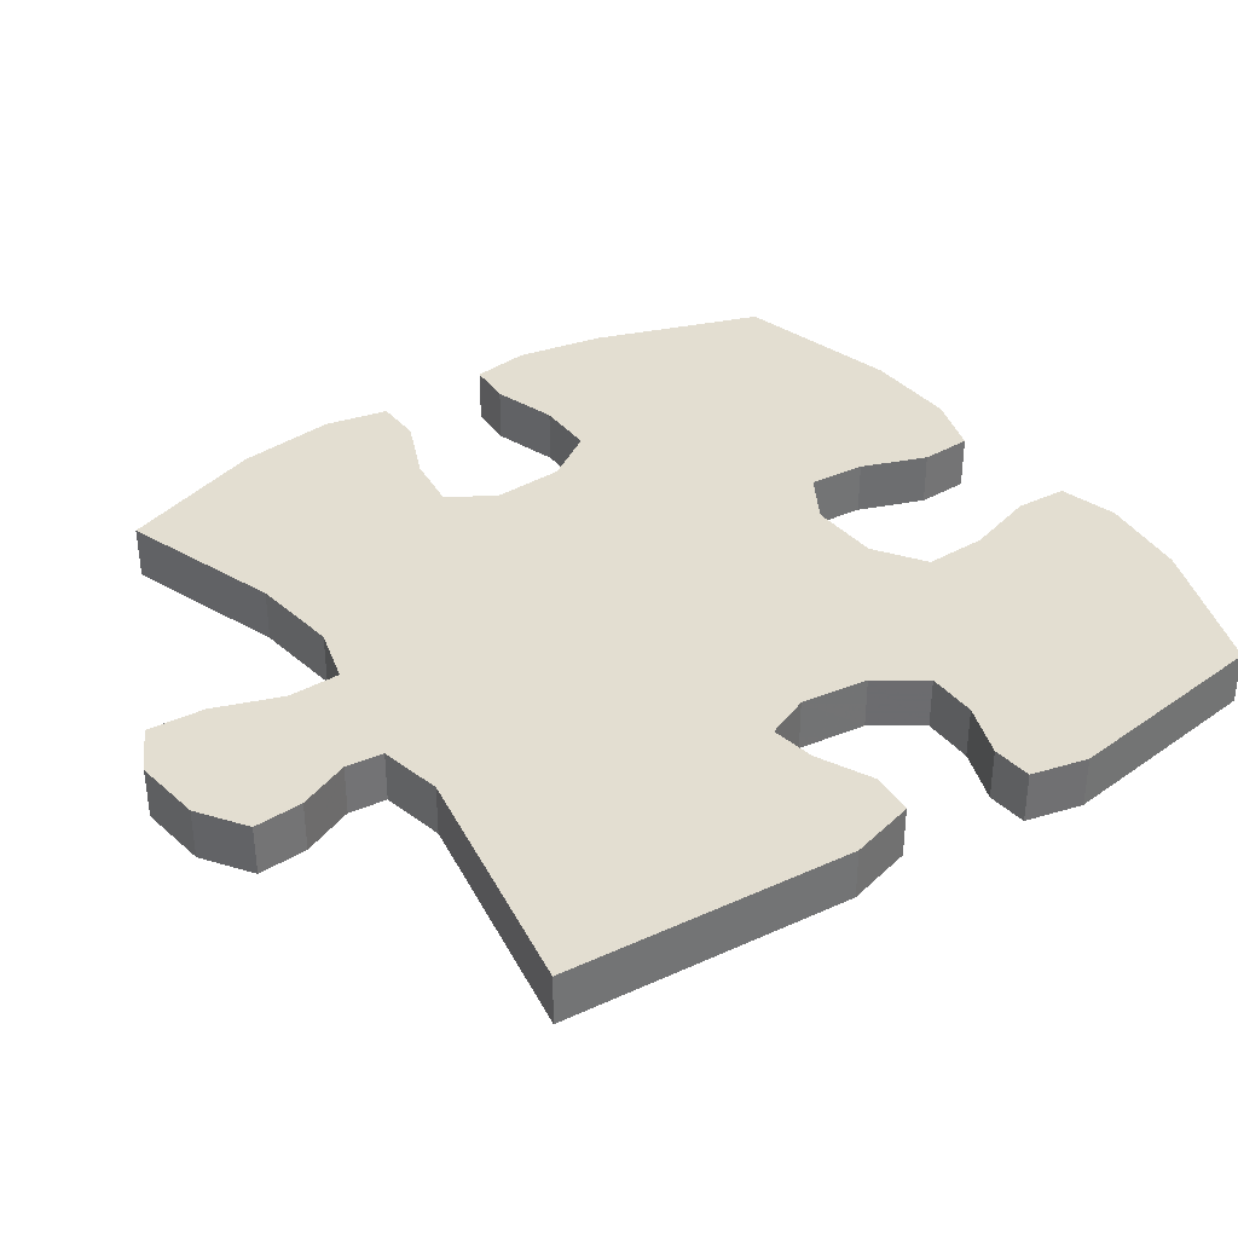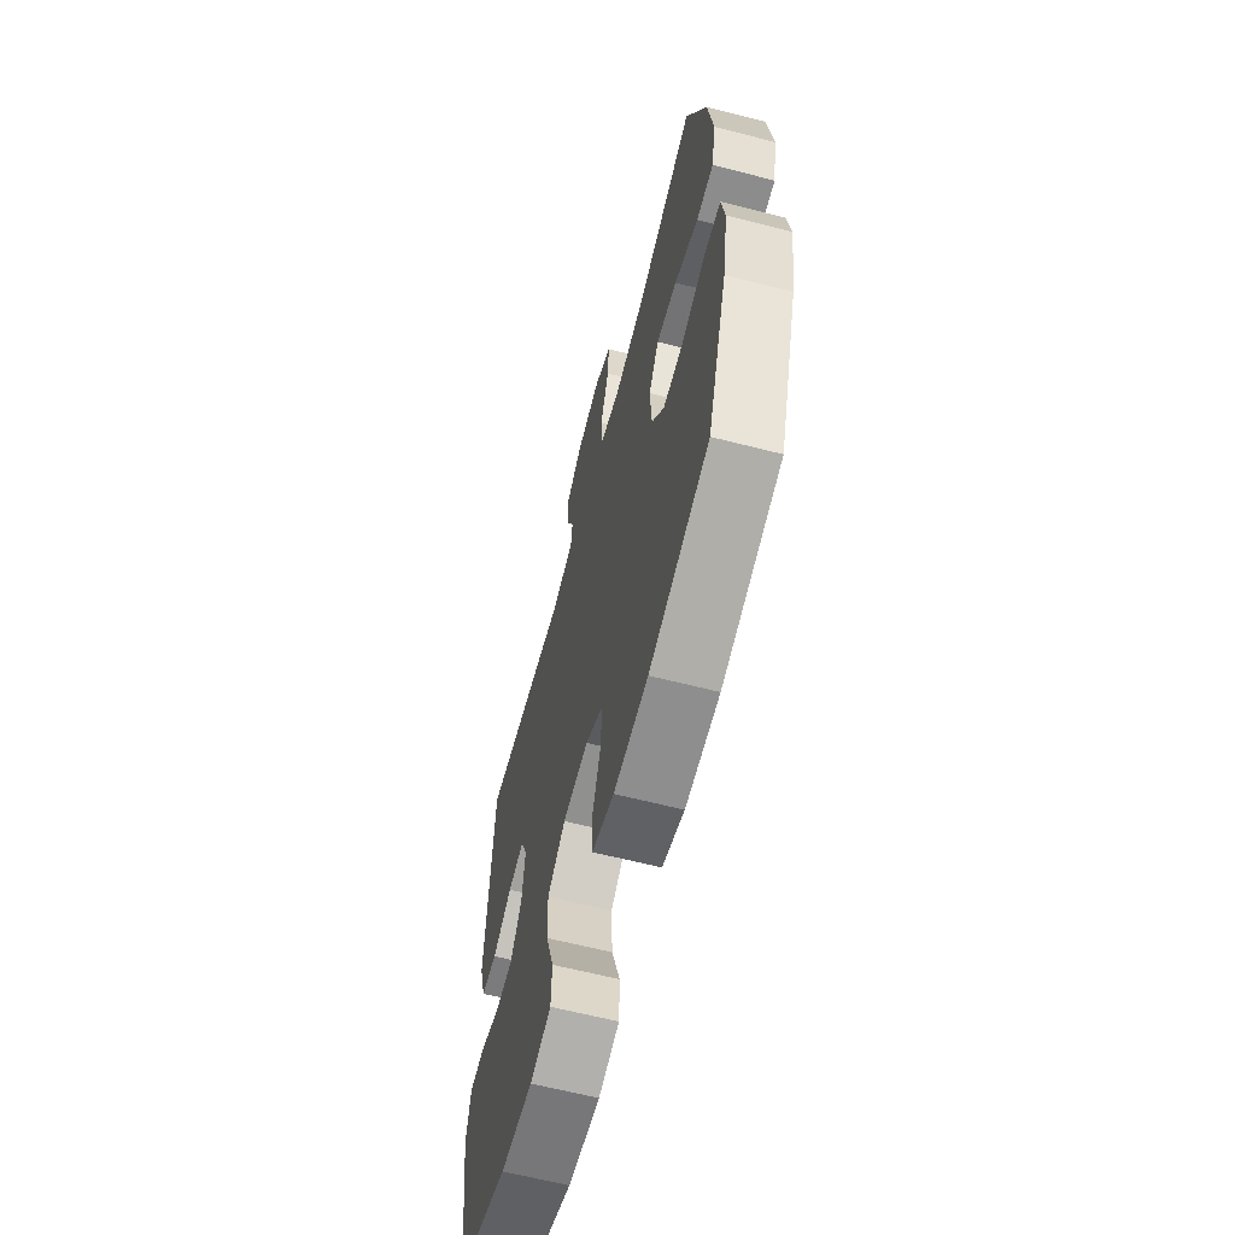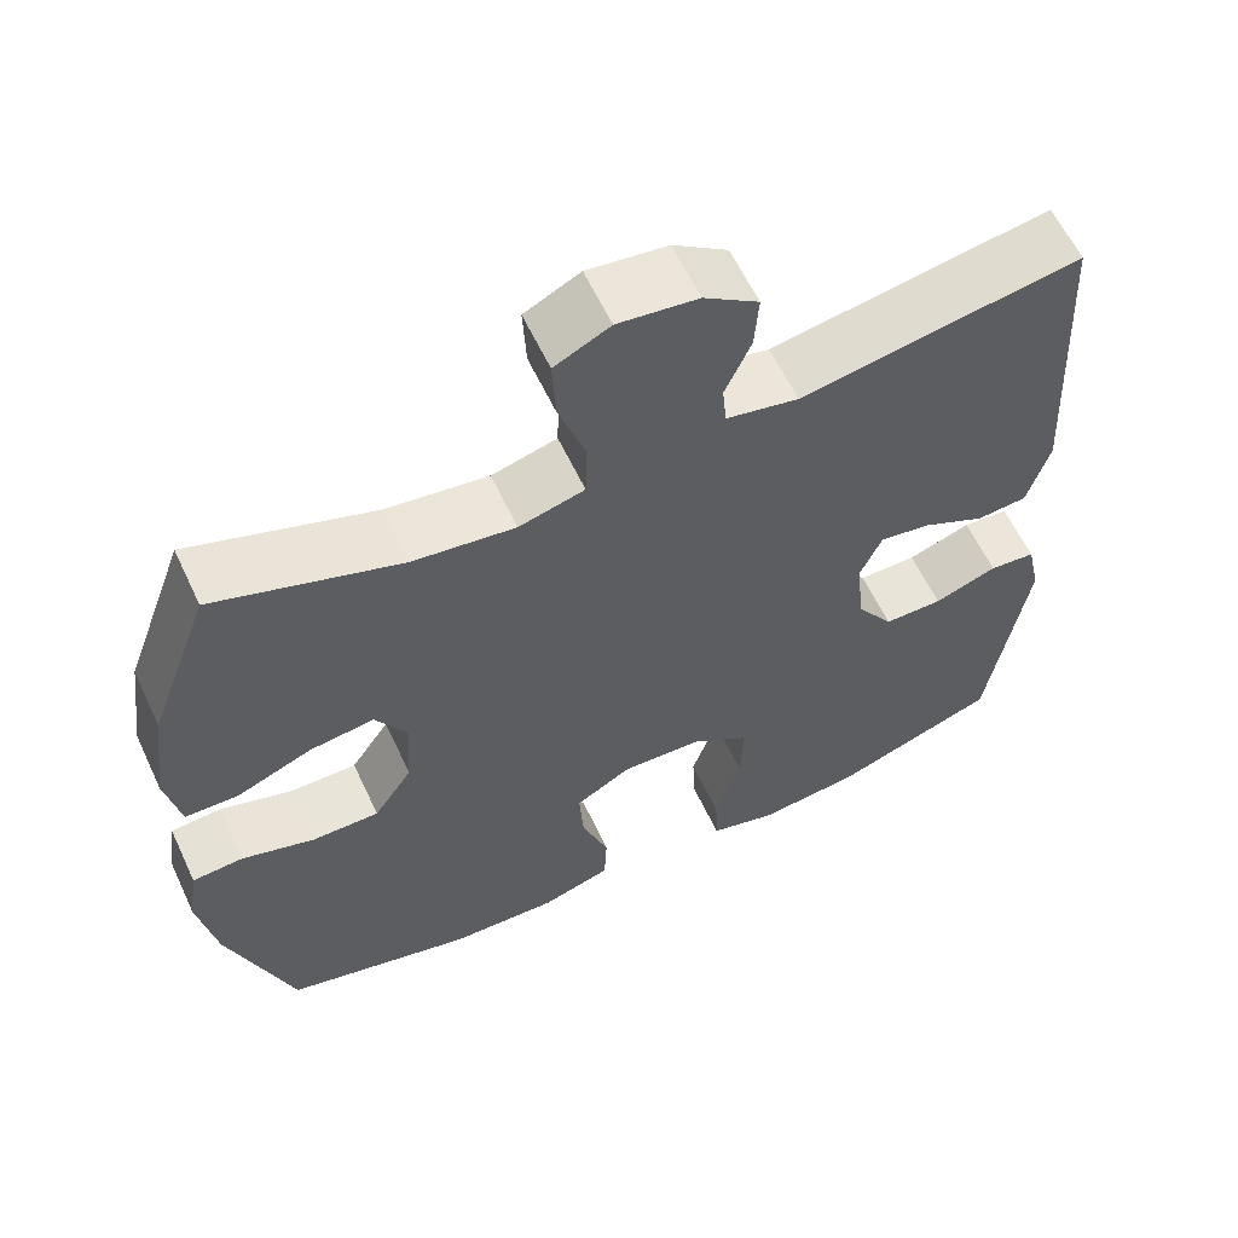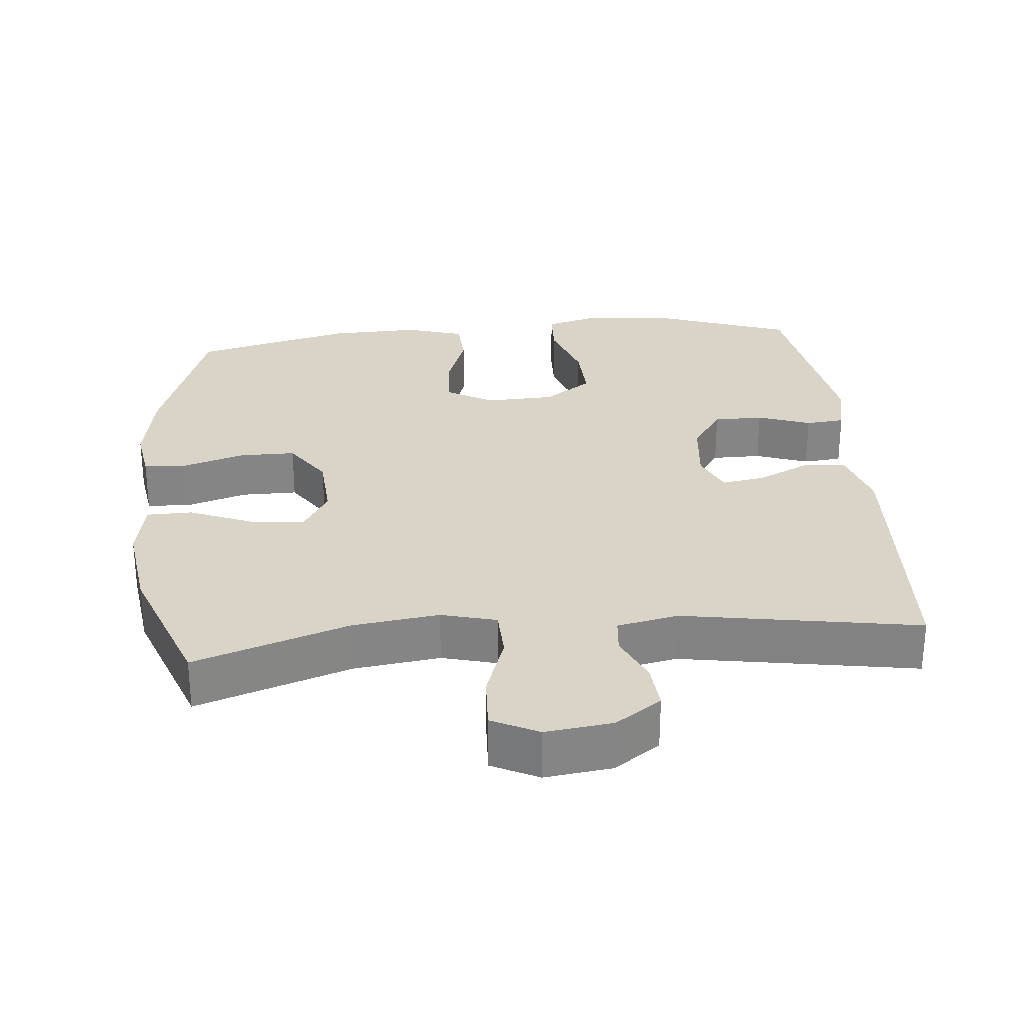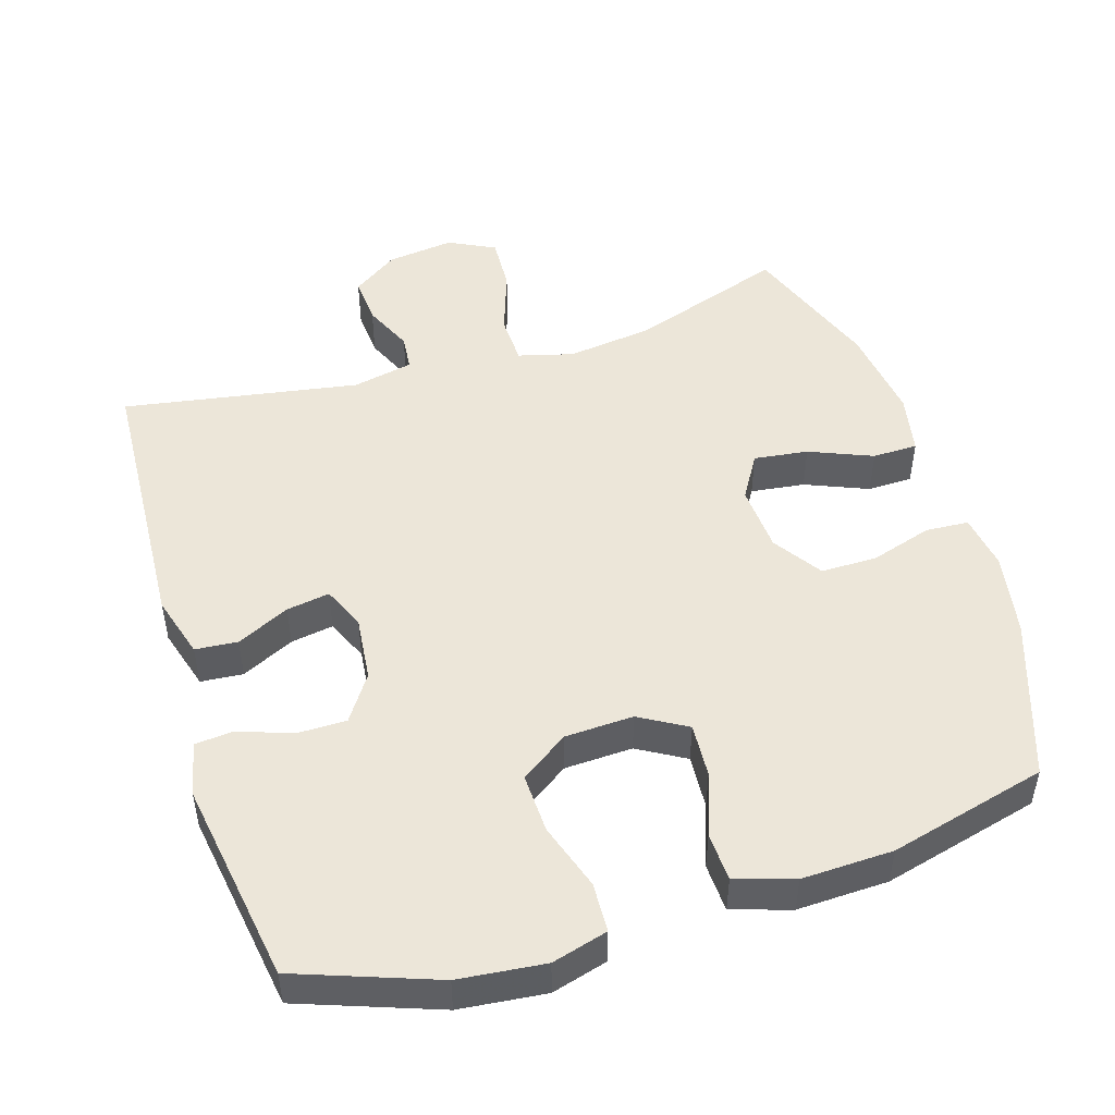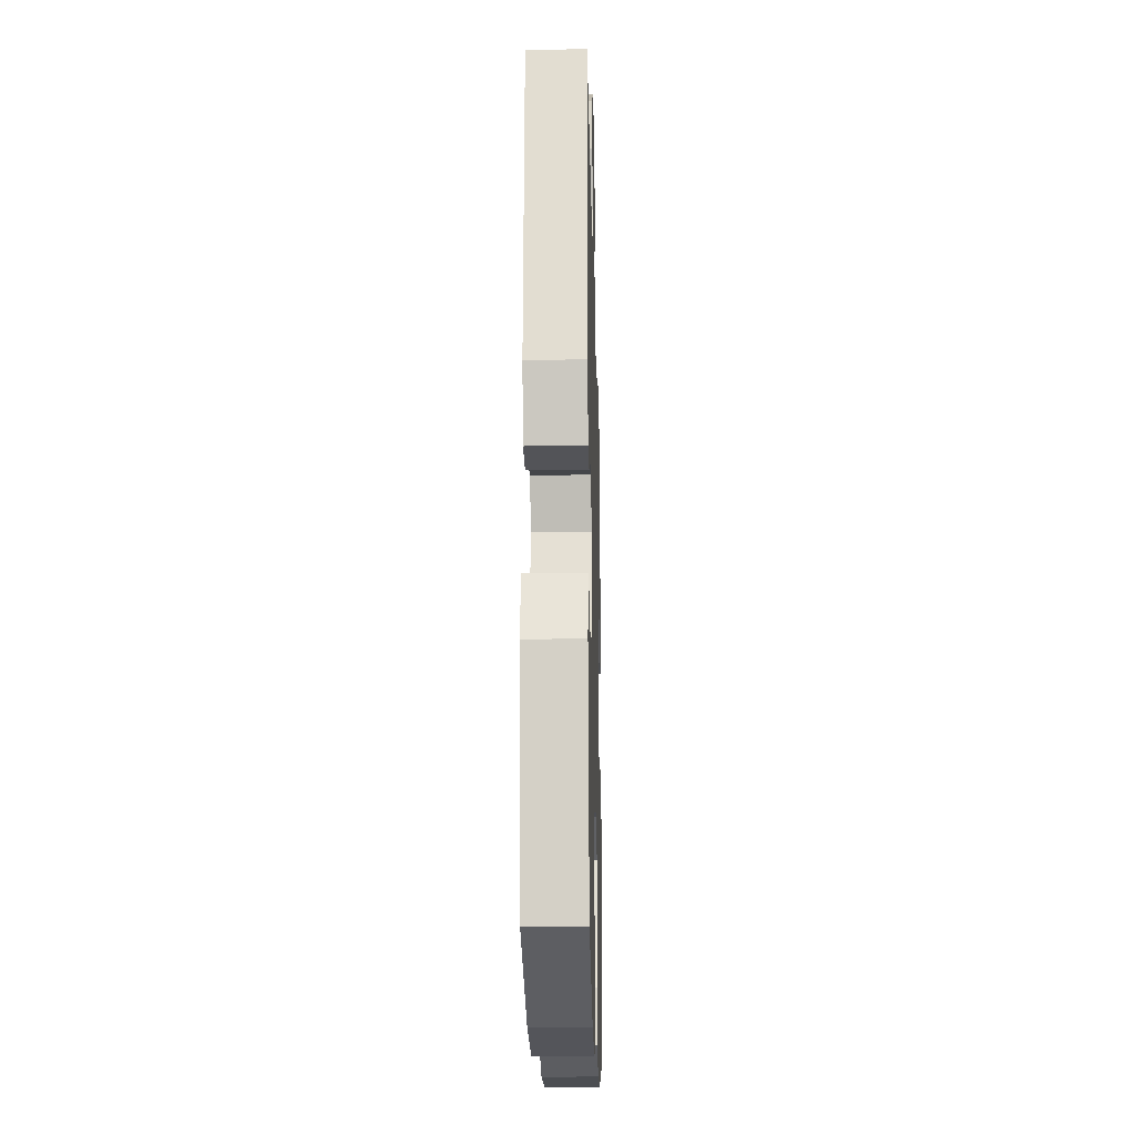
<metadata>
{"format":"obj","ext":"obj","renderer":"f3d","projection":"perspective","resolution":1024,"background":"white","views":[{"elev":36.2,"azim":56.0,"up":"+Y"},{"elev":-63.3,"azim":-104.5,"up":"+Z"},{"elev":60.5,"azim":-25.1,"up":"+Z"},{"elev":28.6,"azim":-5.4,"up":"+Y"},{"elev":49.0,"azim":162.7,"up":"+Y"},{"elev":-18.8,"azim":91.4,"up":"+Z"}]}
</metadata>
<code>
v 0.5 0.07 0.5
v 0.522 0.07 0.11
v 0.496 0.07 0.021
v 0.436 0.07 0.016
v 0.361 0.07 0.052
v 0.3 0.07 0.062
v 0.274 0.07 0.002
v 0.284 0.07 -0.091
v 0.328 0.07 -0.156
v 0.398 0.07 -0.156
v 0.473 0.07 -0.129
v 0.528 0.07 -0.134
v 0.545 0.07 -0.211
v 0.5 0.07 -0.5
v 0.304 0.07 -0.571
v 0.182 0.07 -0.584
v 0.103 0.07 -0.562
v 0.1 0.07 -0.492
v 0.131 0.07 -0.397
v 0.134 0.07 -0.312
v 0.066 0.07 -0.265
v -0.031 0.07 -0.261
v -0.098 0.07 -0.3
v -0.093 0.07 -0.377
v -0.061 0.07 -0.466
v -0.064 0.07 -0.535
v -0.147 0.07 -0.561
v -0.276 0.07 -0.557
v -0.5 0.07 -0.5
v -0.577 0.07 -0.274
v -0.598 0.07 -0.155
v -0.586 0.07 -0.077
v -0.525 0.07 -0.073
v -0.438 0.07 -0.1
v -0.358 0.07 -0.1
v -0.312 0.07 -0.031
v -0.306 0.07 0.065
v -0.344 0.07 0.128
v -0.421 0.07 0.118
v -0.51 0.07 0.081
v -0.574 0.07 0.082
v -0.591 0.07 0.168
v -0.573 0.07 0.302
v -0.5 0.07 0.5
v -0.281 0.07 0.426
v -0.159 0.07 0.41
v -0.081 0.07 0.431
v -0.079 0.07 0.502
v -0.111 0.07 0.595
v -0.115 0.07 0.673
v -0.049 0.07 0.706
v 0.046 0.07 0.694
v 0.111 0.07 0.649
v 0.106 0.07 0.582
v 0.075 0.07 0.512
v 0.08 0.07 0.461
v 0.166 0.07 0.443
v 0.5 0 0.5
v 0.522 0 0.11
v 0.496 0 0.021
v 0.436 0 0.016
v 0.361 0 0.052
v 0.3 0 0.062
v 0.274 0 0.002
v 0.284 0 -0.091
v 0.328 0 -0.156
v 0.398 0 -0.156
v 0.473 0 -0.129
v 0.528 0 -0.134
v 0.545 0 -0.211
v 0.5 0 -0.5
v 0.304 0 -0.571
v 0.182 0 -0.584
v 0.103 0 -0.562
v 0.1 0 -0.492
v 0.131 0 -0.397
v 0.134 0 -0.312
v 0.066 0 -0.265
v -0.031 0 -0.261
v -0.098 0 -0.3
v -0.093 0 -0.377
v -0.061 0 -0.466
v -0.064 0 -0.535
v -0.147 0 -0.561
v -0.276 0 -0.557
v -0.5 0 -0.5
v -0.577 0 -0.274
v -0.598 0 -0.155
v -0.586 0 -0.077
v -0.525 0 -0.073
v -0.438 0 -0.1
v -0.358 0 -0.1
v -0.312 0 -0.031
v -0.306 0 0.065
v -0.344 0 0.128
v -0.421 0 0.118
v -0.51 0 0.081
v -0.574 0 0.082
v -0.591 0 0.168
v -0.573 0 0.302
v -0.5 0 0.5
v -0.281 0 0.426
v -0.159 0 0.41
v -0.081 0 0.431
v -0.079 0 0.502
v -0.111 0 0.595
v -0.115 0 0.673
v -0.049 0 0.706
v 0.046 0 0.694
v 0.111 0 0.649
v 0.106 0 0.582
v 0.075 0 0.512
v 0.08 0 0.461
v 0.166 0 0.443
f 53 54 55
f 52 53 55
f 51 52 55
f 50 51 55
f 49 50 55
f 48 49 55
f 47 48 55 56
f 46 47 56 57
f 43 44 45
f 42 43 45
f 41 42 45
f 40 41 45
f 39 40 45
f 38 39 45 46
f 37 38 46 57
f 32 33 34
f 31 32 34
f 30 31 34
f 29 30 34
f 28 29 34
f 27 28 34
f 26 27 34
f 25 26 34
f 24 25 34
f 23 24 34 35
f 22 23 35 36
f 17 18 19
f 16 17 19
f 15 16 19
f 14 15 19
f 13 14 19
f 12 13 19
f 11 12 19
f 10 11 19
f 9 10 19 20
f 8 9 20 21
f 3 4 5
f 2 3 5
f 1 2 5
f 57 1 5
f 57 5 6
f 36 37 57
f 22 36 57
f 21 22 57
f 8 21 57
f 7 8 57
f 6 7 57
f 112 111 110
f 112 110 109
f 112 109 108
f 112 108 107
f 112 107 106
f 112 106 105
f 113 112 105 104
f 114 113 104 103
f 102 101 100
f 102 100 99
f 102 99 98
f 102 98 97
f 102 97 96
f 103 102 96 95
f 114 103 95 94
f 91 90 89
f 91 89 88
f 91 88 87
f 91 87 86
f 91 86 85
f 91 85 84
f 91 84 83
f 91 83 82
f 91 82 81
f 92 91 81 80
f 93 92 80 79
f 76 75 74
f 76 74 73
f 76 73 72
f 76 72 71
f 76 71 70
f 76 70 69
f 76 69 68
f 76 68 67
f 77 76 67 66
f 78 77 66 65
f 62 61 60
f 62 60 59
f 62 59 58
f 62 58 114
f 63 62 114
f 114 94 93
f 114 93 79
f 114 79 78
f 114 78 65
f 114 65 64
f 114 64 63
f 1 58 59 2
f 2 59 60 3
f 3 60 61 4
f 4 61 62 5
f 5 62 63 6
f 6 63 64 7
f 7 64 65 8
f 8 65 66 9
f 9 66 67 10
f 10 67 68 11
f 11 68 69 12
f 12 69 70 13
f 13 70 71 14
f 14 71 72 15
f 15 72 73 16
f 16 73 74 17
f 17 74 75 18
f 18 75 76 19
f 19 76 77 20
f 20 77 78 21
f 21 78 79 22
f 22 79 80 23
f 23 80 81 24
f 24 81 82 25
f 25 82 83 26
f 26 83 84 27
f 27 84 85 28
f 28 85 86 29
f 29 86 87 30
f 30 87 88 31
f 31 88 89 32
f 32 89 90 33
f 33 90 91 34
f 34 91 92 35
f 35 92 93 36
f 36 93 94 37
f 37 94 95 38
f 38 95 96 39
f 39 96 97 40
f 40 97 98 41
f 41 98 99 42
f 42 99 100 43
f 43 100 101 44
f 44 101 102 45
f 45 102 103 46
f 46 103 104 47
f 47 104 105 48
f 48 105 106 49
f 49 106 107 50
f 50 107 108 51
f 51 108 109 52
f 52 109 110 53
f 53 110 111 54
f 54 111 112 55
f 55 112 113 56
f 56 113 114 57
f 57 114 58 1

</code>
